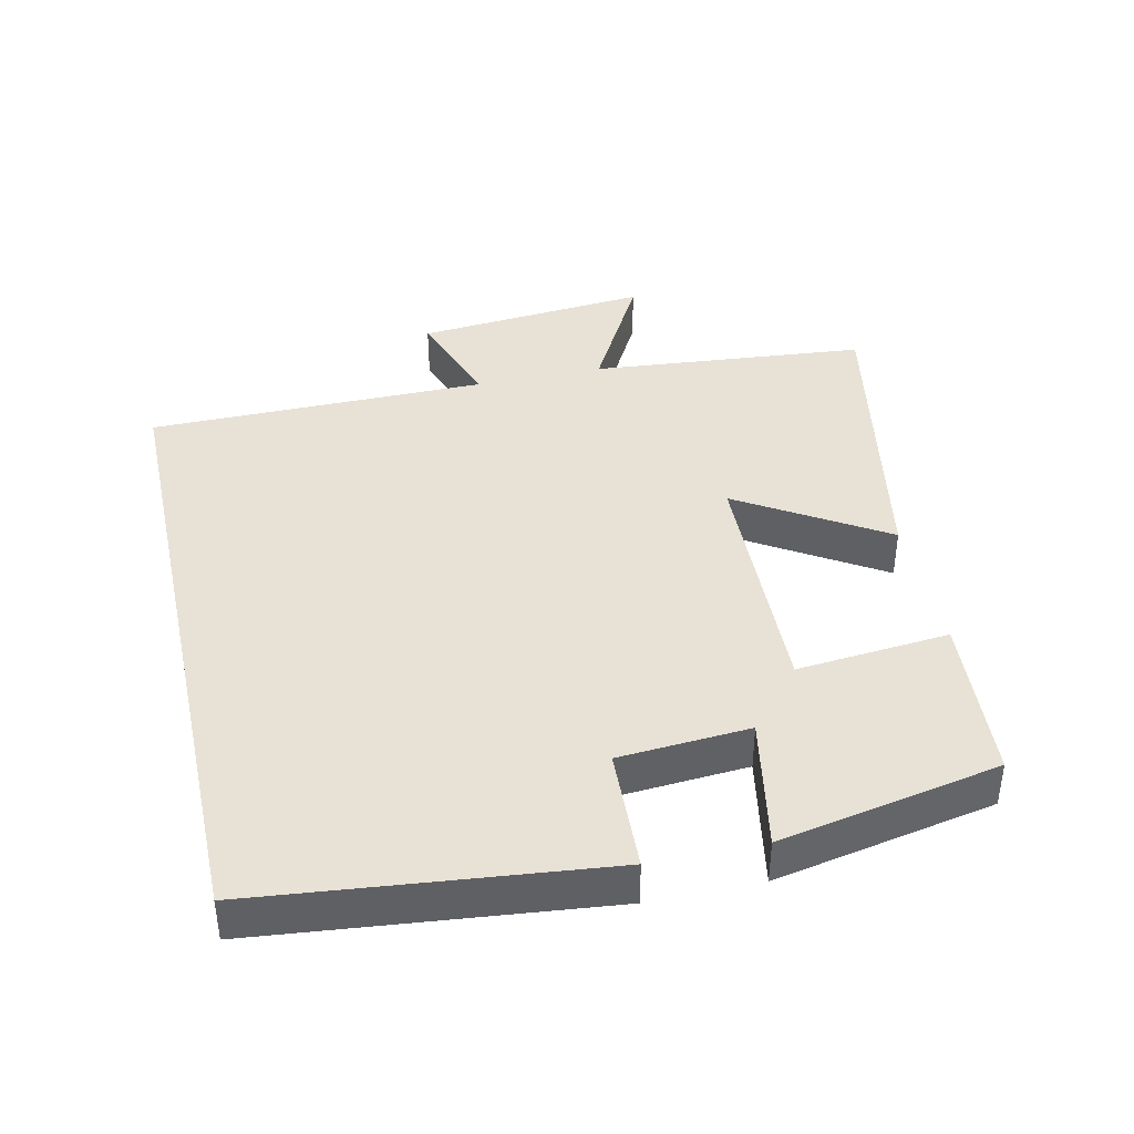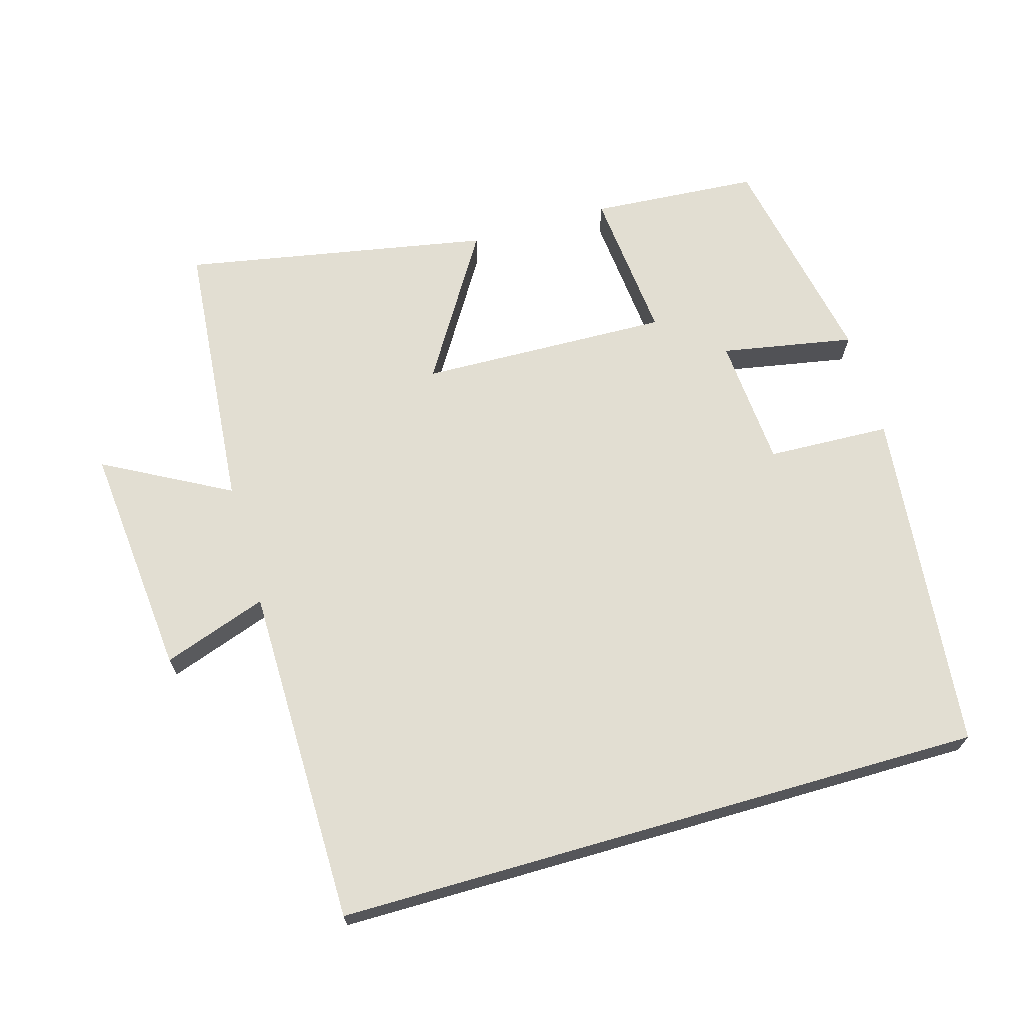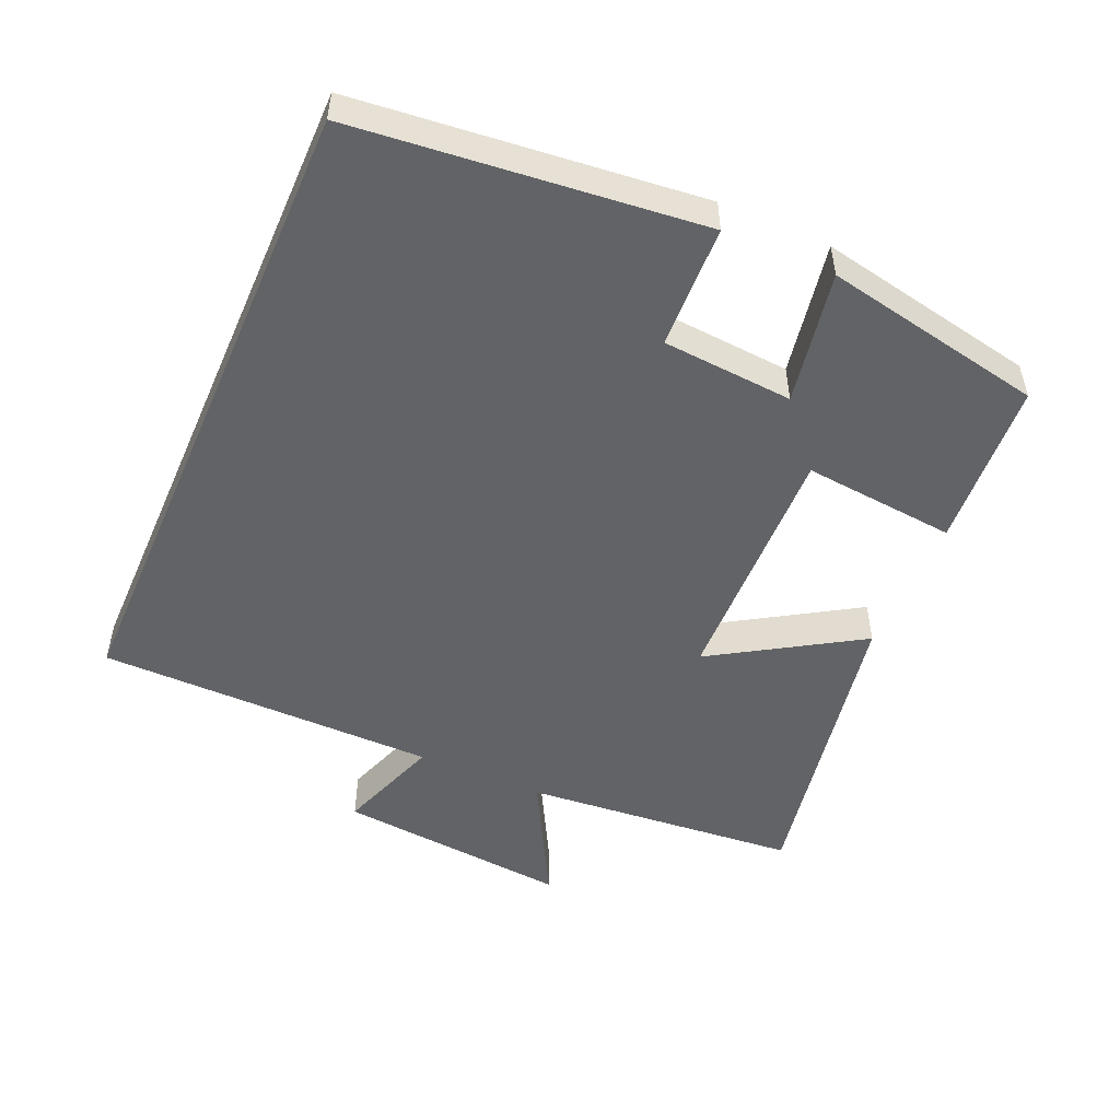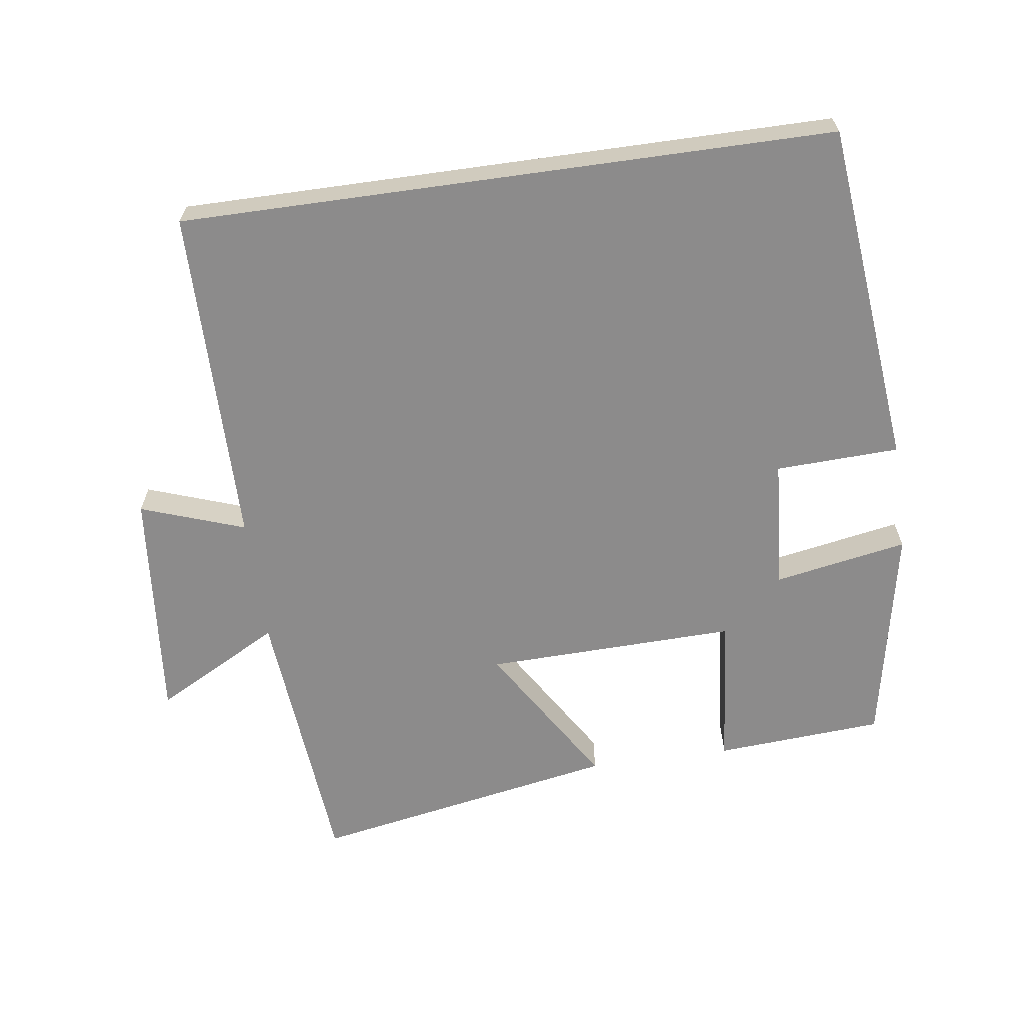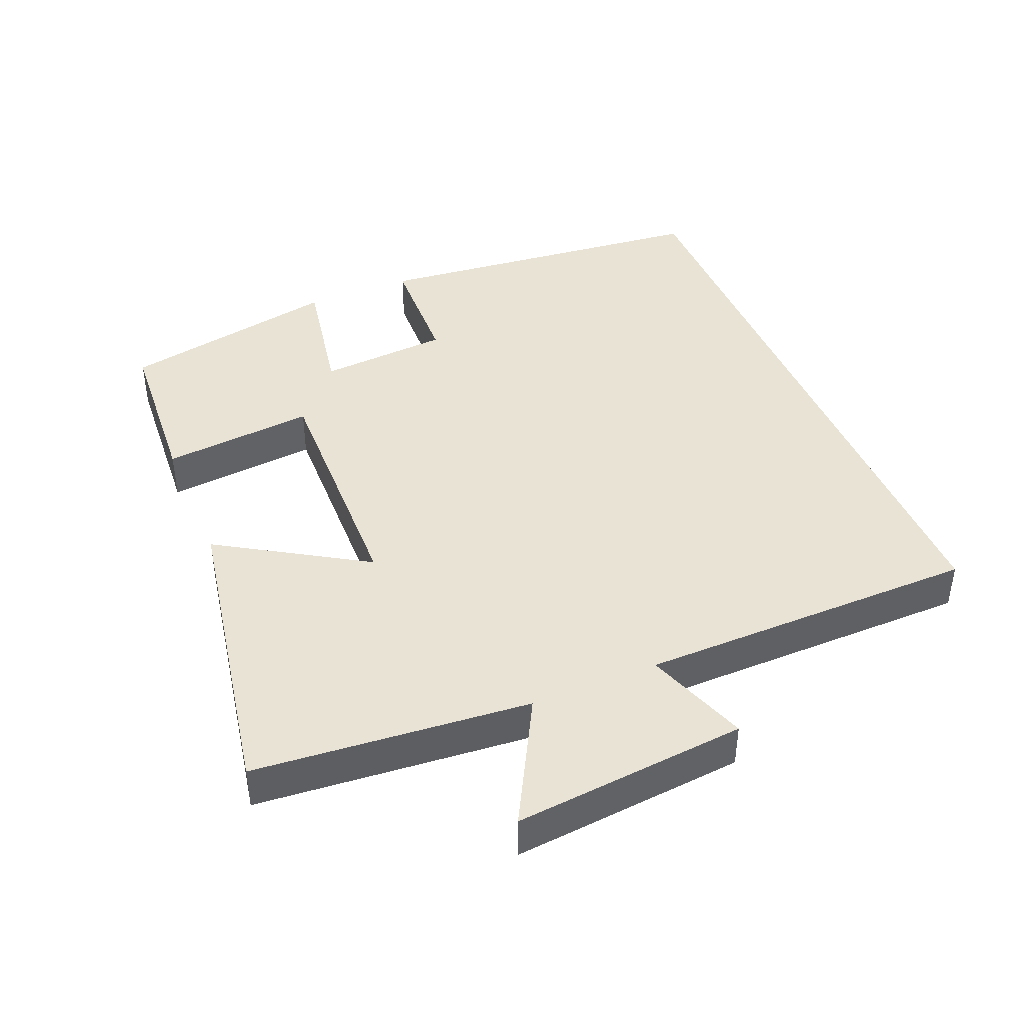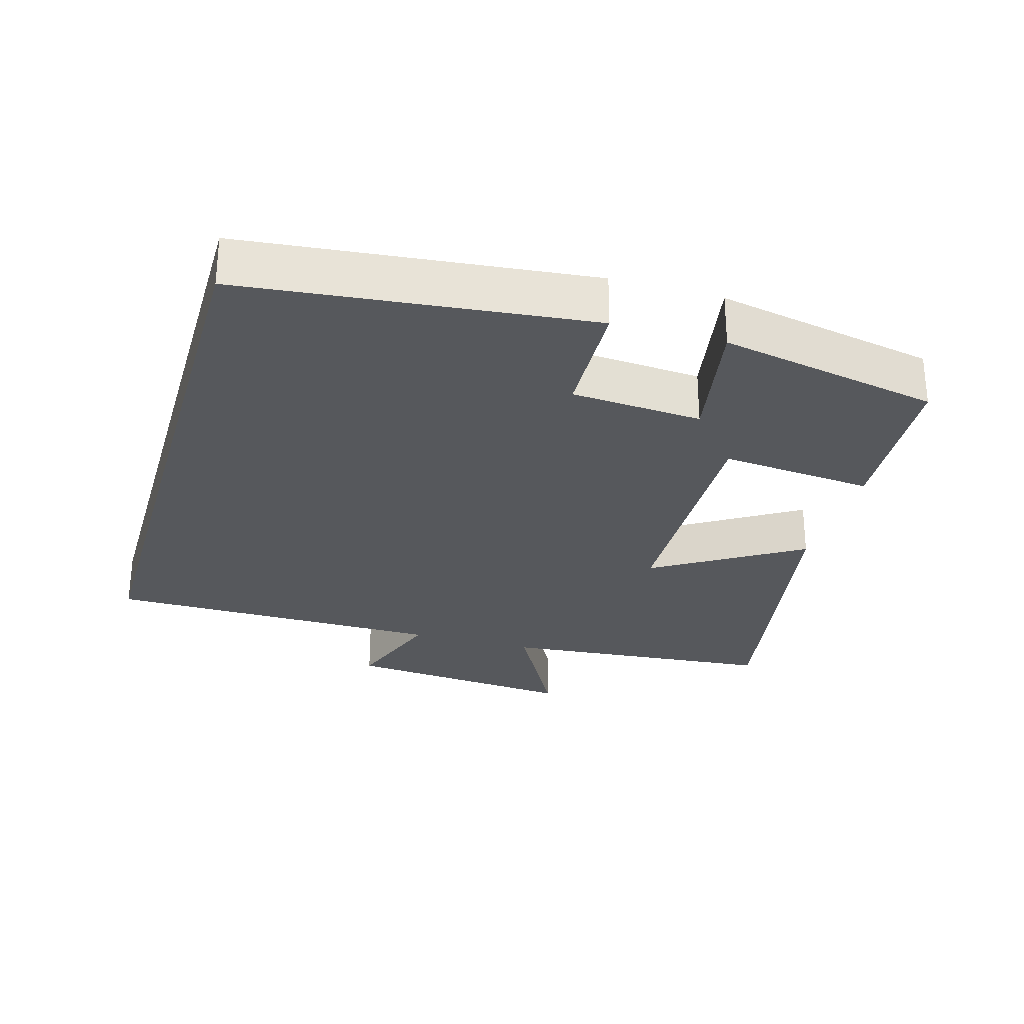
<metadata>
{"format":"obj","ext":"obj","renderer":"f3d","projection":"perspective","resolution":1024,"background":"white","views":[{"elev":40.4,"azim":-102.4,"up":"+Y"},{"elev":67.9,"azim":163.9,"up":"+Y"},{"elev":-50.8,"azim":-113.6,"up":"+Y"},{"elev":-64.0,"azim":-172.0,"up":"+Y"},{"elev":42.3,"azim":67.3,"up":"+Y"},{"elev":-28.2,"azim":-106.1,"up":"+Y"}]}
</metadata>
<code>
v 0.496 0.07 -0.5
v -0.448 0.07 -0.5
v -0.5 0.07 0.001
v -0.321 0.07 0.008
v -0.307 0.07 0.198
v -0.5 0.07 0.163
v -0.437 0.07 0.483
v -0.193 0.07 0.5
v -0.214 0.07 0.278
v 0.15 0.07 0.288
v 0.019 0.07 0.5
v 0.465 0.07 0.582
v 0.5 0.07 0.181
v 0.683 0.07 0.28
v 0.651 0.07 -0.06
v 0.5 0.07 -0.007
v 0.496 0 -0.5
v -0.448 0 -0.5
v -0.5 0 0.001
v -0.321 0 0.008
v -0.307 0 0.198
v -0.5 0 0.163
v -0.437 0 0.483
v -0.193 0 0.5
v -0.214 0 0.278
v 0.15 0 0.288
v 0.019 0 0.5
v 0.465 0 0.582
v 0.5 0 0.181
v 0.683 0 0.28
v 0.651 0 -0.06
v 0.5 0 -0.007
f 13 14 15 16
f 10 11 12 13
f 9 10 13 16
f 6 7 8 9
f 5 6 9
f 4 5 9 16
f 3 4 16
f 1 2 3 16
f 32 31 30 29
f 29 28 27 26
f 32 29 26 25
f 25 24 23 22
f 25 22 21
f 32 25 21 20
f 32 20 19
f 32 19 18 17
f 1 17 18 2
f 2 18 19 3
f 3 19 20 4
f 4 20 21 5
f 5 21 22 6
f 6 22 23 7
f 7 23 24 8
f 8 24 25 9
f 9 25 26 10
f 10 26 27 11
f 11 27 28 12
f 12 28 29 13
f 13 29 30 14
f 14 30 31 15
f 15 31 32 16
f 16 32 17 1

</code>
